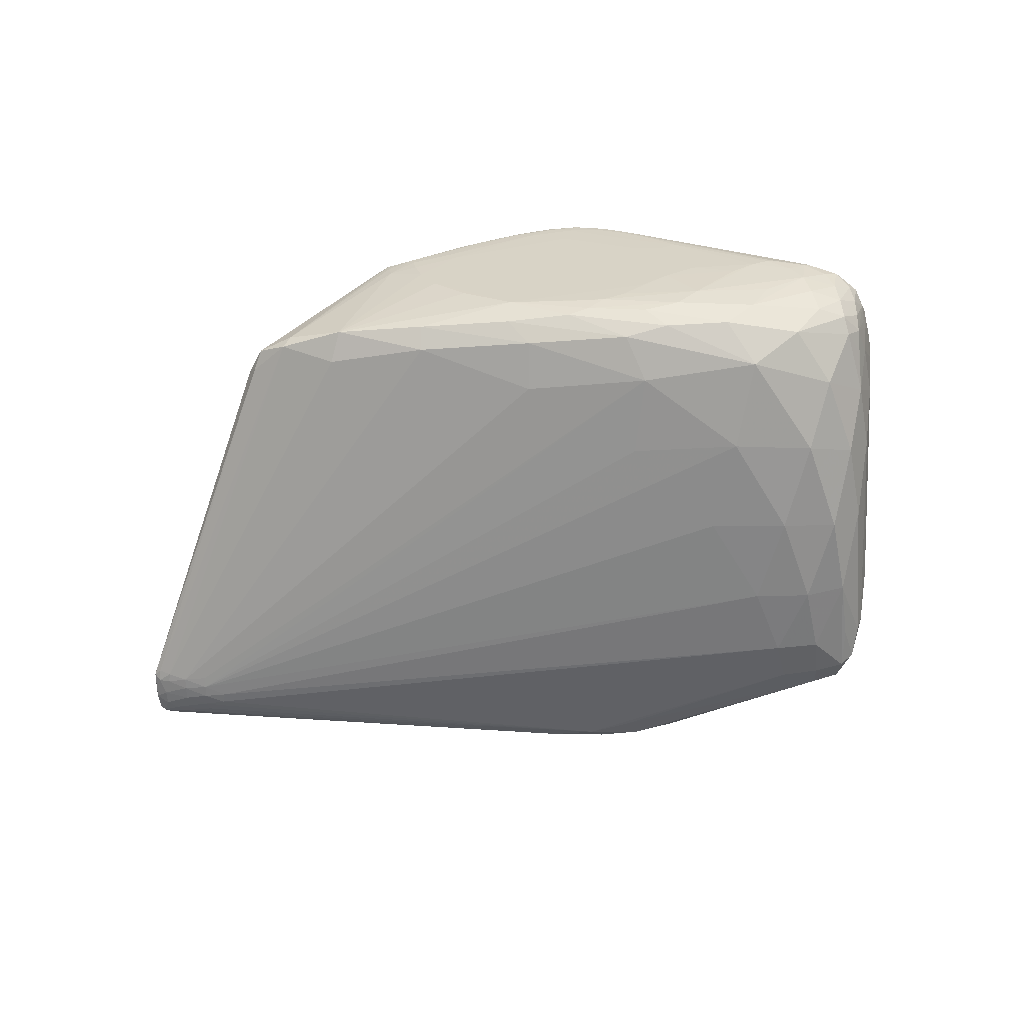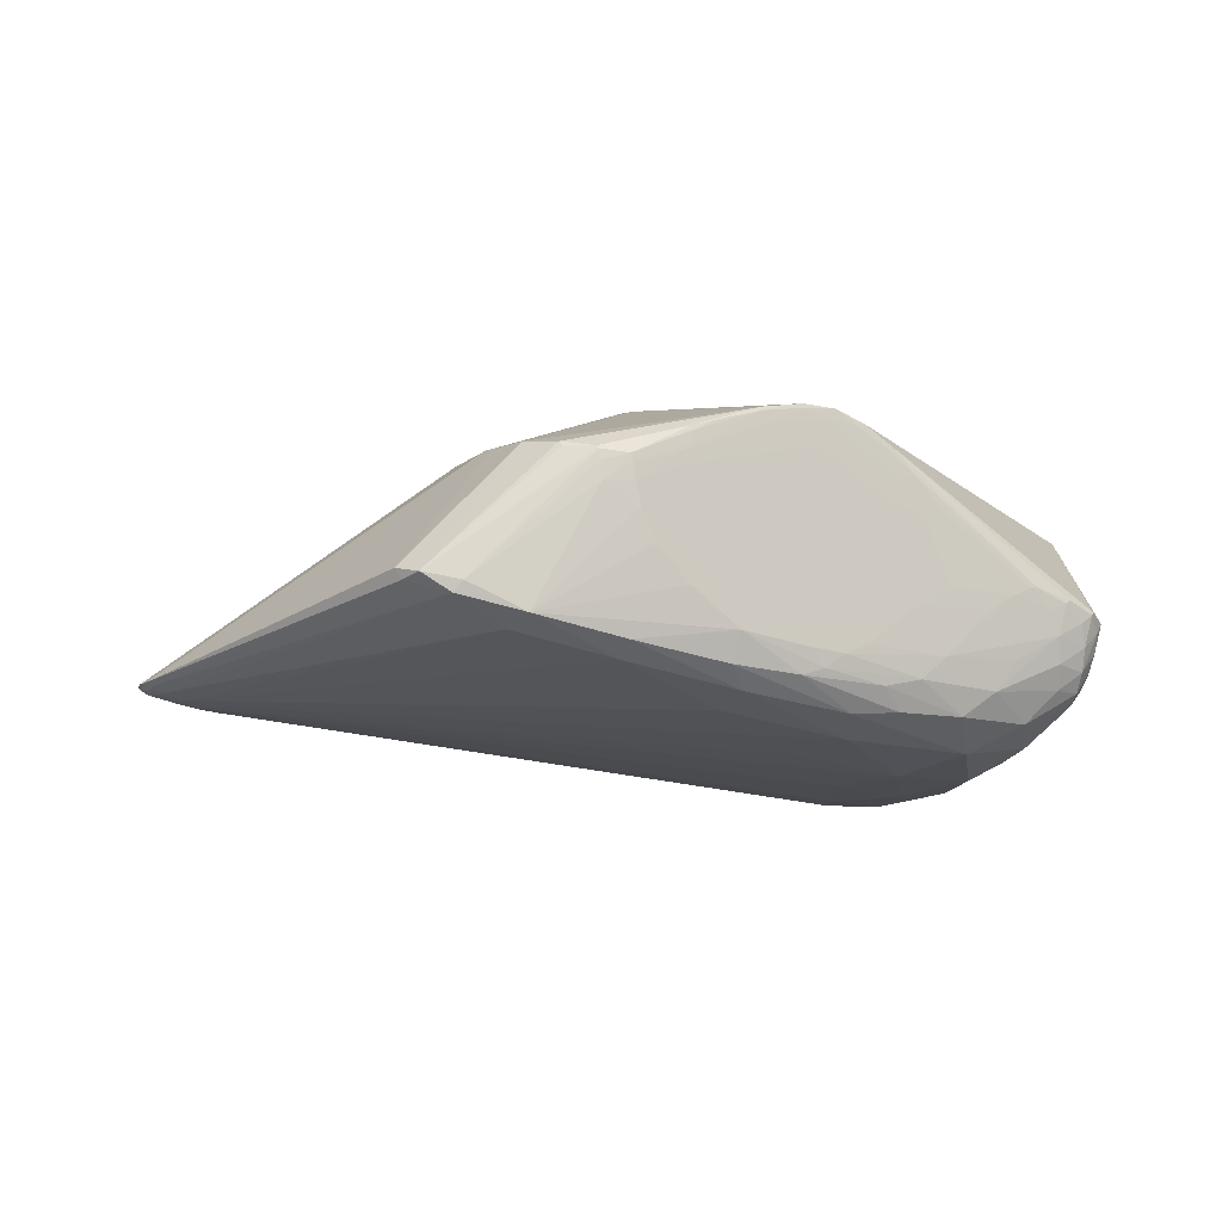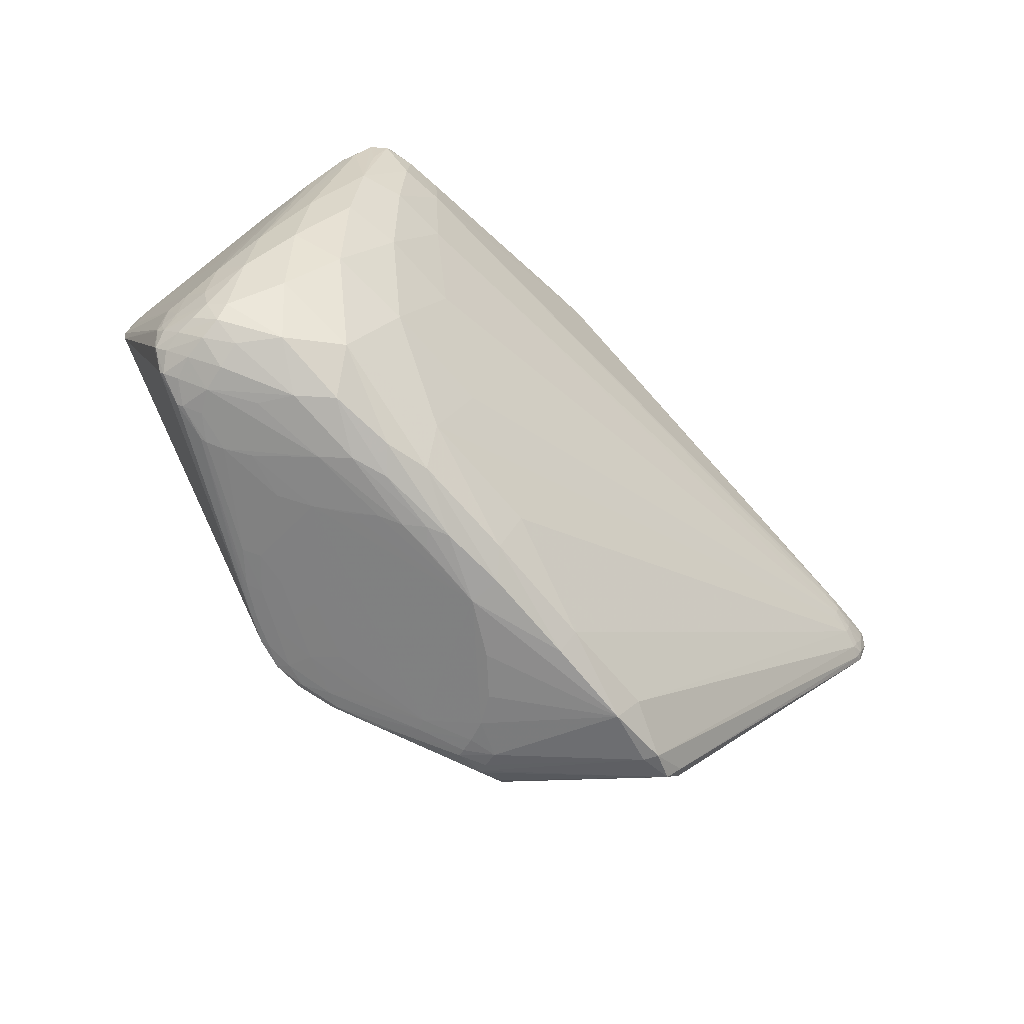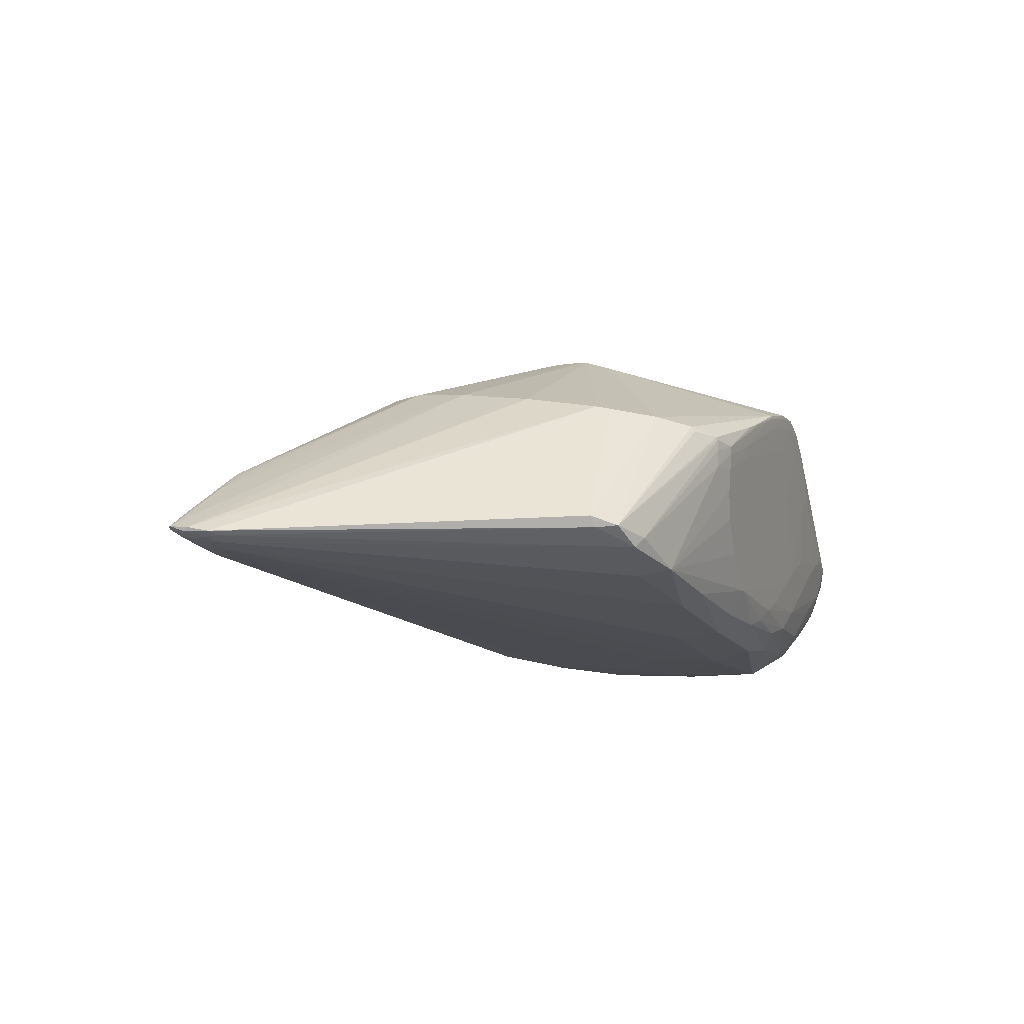
<metadata>
{"format":"obj","ext":"obj","renderer":"f3d","projection":"perspective","resolution":1024,"background":"white","views":[{"elev":-70.9,"azim":28.7,"up":"+Z"},{"elev":-19.6,"azim":4.1,"up":"+Z"},{"elev":-39.0,"azim":142.2,"up":"+Y"},{"elev":-10.3,"azim":-41.3,"up":"+Z"}]}
</metadata>
<code>
v 0.2622 -0.1356 -0.2079
v 0.2079 0.2355 -0.1509
v 0.3813 -0.1573 -0.08187
v 0.3717 -0.099 -0.1501
v -0.2053 0.1725 0.07439
v -0.2173 0.1923 -0.07675
v -0.5609 -0.09374 -0.1149
v 0.03576 -0.3042 -0.1644
v 0.1234 -0.273 -0.1603
v 0.2167 -0.2292 -0.1595
v 0.3129 -0.2049 -0.06657
v -0.2632 -0.3836 -0.1023
v -0.1455 -0.3813 -0.1362
v 0.02117 -0.2276 -0.1857
v 0.1666 -0.2979 0.05079
v -0.07966 -0.3952 0.006733
v 0.3557 -0.03141 -0.1479
v 0.3952 -0.07852 -0.08744
v 0.2568 0.08942 -0.187
v 0.2313 0.2413 -0.1203
v 0.2735 0.196 -0.0193
v 0.1734 0.2879 -0.1337
v -0.03317 0.06977 0.1656
v 0.3348 -0.1951 -0.05597
v 0.3948 -0.1452 -0.06628
v 0.4028 -0.08587 -0.06143
v 0.4032 -0.1006 -0.07924
v 0.2443 0.2095 0.003272
v 0.3814 -0.133 -0.1255
v -0.5645 -0.05011 -0.07584
v -0.5375 -0.03544 -0.1086
v -0.05939 0.2267 0.1308
v -0.04432 0.2741 -0.07858
v -0.1335 0.2241 -0.1057
v -0.1105 0.2465 -0.08318
v -0.1919 0.2055 -0.05642
v -0.07767 0.217 0.1437
v -0.2229 0.1742 0.02942
v 0.1281 0.2071 -0.1668
v 0.1322 0.01903 -0.1954
v -0.2808 -0.09937 0.09243
v -0.2365 -0.2439 0.06879
v -0.1556 -0.3701 0.03831
v -0.08324 -0.3961 0.02092
v -0.5744 -0.1079 -0.1057
v -0.5296 -0.05661 -0.1199
v -0.5173 -0.07872 -0.123
v 0.3502 0.07842 0.08086
v 0.2238 -0.2663 0.0322
v 0.3796 0.01323 0.06839
v 0.1943 -0.2852 0.0593
v 0.1398 -0.3162 0.08701
v 0.0202 -0.3637 0.05721
v -0.07583 -0.1751 0.1527
v -0.08792 0.2124 0.1444
v -0.03001 -0.3653 -0.06444
v 0.1944 -0.2186 -0.189
v 0.256 -0.1885 -0.1859
v 0.321 -0.1382 -0.1798
v -0.271 -0.3832 -0.09024
v -0.1697 -0.3558 -0.143
v 0.2001 -0.278 0.02829
v 0.06855 -0.3411 0.04077
v 0.001066 -0.3697 0.03213
v 0.2235 -0.2611 -0.003121
v -0.05017 -0.388 0.006569
v 0.327 -0.06851 -0.1843
v 0.3846 -0.04179 -0.08264
v 0.2736 -0.01398 -0.202
v 0.2226 0.2455 -0.1336
v 0.2521 0.2127 -0.0133
v 0.3596 0.06261 0.06216
v 0.3717 0.03823 0.0649
v 0.1856 0.2742 -0.1435
v -0.02649 0.0738 0.165
v 0.3476 -0.1826 -0.07657
v 0.2375 0.2127 0.002609
v 0.3565 -0.171 -0.09933
v 0.3842 -0.1449 -0.1032
v 0.3741 -0.07317 -0.1386
v 0.3845 -0.09157 -0.1314
v -0.5725 -0.04658 -0.08518
v -0.5816 -0.04801 -0.09567
v -0.5909 -0.05861 -0.1001
v -0.5793 -0.05473 -0.08672
v -0.5137 -0.02932 -0.1139
v -0.06588 0.223 0.1362
v -0.04404 0.2373 0.1158
v 0.004105 0.2753 0.04105
v 0.006449 0.2829 0.008542
v -0.09051 0.2328 -0.1109
v -0.1618 0.2224 -0.08548
v -0.174 0.2161 -0.07561
v -0.2138 0.1962 -0.06704
v -0.2284 0.178 -0.002003
v -0.2273 0.1842 -0.0306
v 0.1704 0.226 -0.1646
v 0.1999 -0.05934 -0.2084
v -0.05178 -0.3897 0.01544
v -0.5715 -0.09946 -0.1109
v -0.5727 -0.05642 -0.1067
v -0.515 -0.03902 -0.1185
v -0.5552 -0.1018 -0.1153
v 0.3663 0.05369 0.08631
v 0.3603 0.06615 0.08016
v 0.2392 -0.2551 0.006687
v 0.3768 0.02982 0.07694
v 0.1747 -0.04124 0.1158
v 0.007356 -0.3688 0.04619
v -0.07738 -0.1693 0.1541
v -0.09592 -0.1317 0.1535
v -0.0002549 -0.3447 -0.09941
v 0.1481 -0.2301 -0.1932
v 0.1657 -0.2621 -0.1336
v 0.1879 -0.2563 -0.1121
v 0.1439 -0.1771 -0.2027
v 0.08452 -0.3385 0.06647
v -0.001248 -0.3674 0.01184
v 0.3663 -0.01365 -0.1093
v 0.2309 0.1729 -0.169
v 0.3468 0.03159 -0.09369
v 0.3554 0.0739 0.07201
v 0.3648 -0.175 -0.06668
v 0.3929 -0.1487 -0.07059
v 0.3995 -0.1297 -0.08341
v 0.3767 -0.1181 -0.1427
v -0.4889 -0.03022 -0.02097
v -0.5947 -0.0641 -0.09736
v -0.5771 -0.06672 -0.08658
v -0.5183 -0.04578 -0.0424
v -0.5699 -0.04697 -0.1022
v -0.0001194 0.2692 0.05824
v 0.004569 0.2799 0.01946
v -0.1765 0.21 -0.09493
v -0.2283 0.1868 -0.0535
v 0.1544 0.2646 -0.1478
v -0.5465 -0.07697 -0.1185
v -0.5402 -0.08774 -0.1198
v -0.1228 0.03289 0.1498
v 0.215 -0.2718 0.03511
v 0.1325 -0.3182 0.075
v 0.06926 -0.3462 0.0741
v 0.02668 -0.362 0.05862
v 0.1011 -0.2784 -0.1683
v 0.04573 -0.3167 -0.1352
v 0.1806 -0.2418 -0.1693
v 0.1428 -0.2701 -0.1454
v 0.1095 -0.2857 -0.1433
v 0.2903 -0.1858 -0.16
v 0.313 -0.1858 -0.1276
v 0.2413 -0.2248 -0.1354
v 0.2889 -0.2131 -0.08394
v 0.2482 -0.2364 -0.07046
v 0.2169 -0.2475 -0.09008
v -0.2452 -0.3997 -0.1
v -0.2147 -0.3946 -0.12
v -0.2041 -0.3984 -0.1091
v -0.05676 -0.3442 -0.1514
v -0.06744 -0.3224 -0.1638
v 0.04631 -0.2742 -0.1818
v 0.1226 -0.3179 0.04846
v 0.1001 -0.3232 0.02218
v 0.1613 -0.2953 0.02361
v -0.003668 -0.3708 0.02489
v 0.1539 -0.2891 -0.0256
v 0.1544 -0.2929 -0.005193
v 0.1914 -0.2776 0.00384
v -0.0432 -0.3775 -0.03354
v -0.04813 -0.3843 -0.00959
v -0.07805 -0.3925 -0.01185
v 0.3813 -0.06188 -0.1166
v 0.3135 0.02044 -0.1734
v 0.288 0.1013 -0.1562
v 0.3343 0.03515 -0.1343
v 0.3355 0.06154 -0.07434
v 0.2608 0.1975 -0.1035
v 0.2981 0.139 -0.06484
v 0.3116 0.1268 -0.02487
v 0.2803 0.1831 -0.03361
v 0.3616 0.05325 0.04737
v 0.202 0.2725 -0.1342
v 0.3289 -0.1982 -0.05771
v 0.3689 -0.1723 -0.06255
v 0.405 -0.1157 -0.06621
v 0.4037 -0.09072 -0.06519
v 0.4053 -0.1202 -0.07073
v 0.3937 -0.05436 -0.06262
v 0.4014 -0.08396 -0.06887
v 0.2806 0.1859 -0.009639
v 0.2618 0.2051 -0.005899
v 0.2667 0.2002 -0.003584
v 0.357 -0.1586 -0.1245
v 0.355 -0.1413 -0.1464
v 0.397 -0.1167 -0.1013
v 0.3962 -0.08779 -0.09181
v 0.3912 -0.1055 -0.1188
v -0.5905 -0.05496 -0.09633
v -0.544 -0.03639 -0.06508
v -0.5483 -0.05315 -0.06393
v -0.05349 0.2329 0.1227
v -0.04648 0.2411 0.09794
v -0.02312 0.252 0.09489
v -0.005254 0.2653 0.06956
v -0.007756 0.2638 0.07148
v -0.0003937 0.2865 -0.0255
v -0.01799 0.2814 -0.06096
v -0.016 0.2831 -0.0496
v -0.08475 0.255 -0.09773
v -0.1263 0.2389 -0.09398
v -0.07756 0.2609 -0.08482
v -0.1313 0.2369 -0.07708
v -0.1029 0.248 -0.06799
v -0.1175 0.2389 -0.05206
v -0.1302 0.1959 0.1289
v -0.1071 0.2078 0.1284
v -0.1776 0.2087 -0.03849
v -0.1736 0.2154 -0.06644
v -0.06801 0.2201 0.1396
v -0.09658 0.2099 0.1399
v -0.1666 0.1826 0.111
v -0.187 0.1769 0.09712
v -0.2153 0.1727 0.05504
v -0.2293 0.1745 0.01193
v -0.2331 0.1795 -0.02421
v -0.2186 0.1921 -0.05237
v 0.1176 0.2504 -0.1487
v 0.1466 0.2823 -0.1348
v 0.1906 0.1557 -0.1829
v 0.2057 0.05742 -0.199
v 0.1375 0.1276 -0.1835
v 0.09434 -0.1065 -0.1969
v -0.2748 -0.05256 0.09551
v -0.267 -0.1658 0.08295
v -0.1899 -0.3327 0.04466
v -0.1969 -0.318 0.05294
v -0.1156 -0.3929 0.02331
v -0.08158 -0.3963 0.01771
v -0.1189 -0.3908 0.02864
v 0.003461 -0.3701 0.04988
v -0.4849 -0.0404 -0.02023
v -0.5867 -0.08585 -0.1002
v -0.5877 -0.08075 -0.1043
v -0.5803 -0.06794 -0.1074
v -0.5738 -0.08151 -0.1111
v -0.5355 -0.04541 -0.1151
v -0.5527 -0.06405 -0.1152
v -0.5068 -0.04737 -0.1219
v -0.5227 -0.06786 -0.1225
v -0.5647 -0.11 -0.1099
v -0.1042 0.03912 0.1565
v -0.05676 0.05961 0.1671
v -0.0876 0.04662 0.1617
v -0.06461 0.05534 0.1661
v 0.3473 0.08416 0.07655
v 0.1853 -0.2902 0.05876
v 0.168 -0.301 0.07683
v 0.1601 -0.3048 0.07351
v 0.1096 -0.3297 0.08268
v 0.1098 -0.3296 0.08741
v 0.07176 -0.3449 0.07864
v -0.06309 -0.203 0.1419
v -0.09147 -0.1428 0.1541
f 230 247 39
f 52 104 108
f 104 75 108
f 155 12 156
f 60 12 155
f 45 12 60
f 23 75 251
f 107 104 52
f 17 67 172
f 4 67 17
f 232 127 41
f 41 130 233
f 41 250 232
f 214 127 232
f 55 250 252
f 43 261 54
f 54 235 43
f 43 155 238
f 60 155 43
f 42 235 54
f 1 67 59
f 59 67 4
f 59 58 1
f 22 181 74
f 172 19 120
f 40 229 98
f 230 229 40
f 1 98 69
f 98 229 69
f 69 229 19
f 69 67 1
f 69 19 172
f 172 67 69
f 260 43 238
f 261 43 260
f 157 155 156
f 155 157 237
f 205 90 22
f 22 90 89
f 248 40 98
f 248 247 230
f 230 40 248
f 34 226 39
f 209 208 34
f 195 27 81
f 127 130 240
f 240 41 127
f 130 41 240
f 250 41 111
f 111 252 250
f 232 250 139
f 139 214 232
f 139 250 55
f 55 214 139
f 127 214 220
f 220 198 127
f 251 55 253
f 55 252 253
f 184 25 186
f 50 25 184
f 196 81 27
f 60 43 234
f 234 43 235
f 234 45 60
f 235 45 234
f 241 42 233
f 241 45 235
f 235 42 241
f 241 129 128
f 233 129 241
f 39 226 136
f 22 74 136
f 2 74 181
f 181 120 2
f 2 120 74
f 230 39 228
f 228 229 230
f 19 229 228
f 228 120 19
f 173 17 172
f 172 120 173
f 164 169 118
f 238 155 236
f 131 34 31
f 128 127 30
f 127 198 30
f 22 33 206
f 132 89 203
f 37 55 251
f 251 75 37
f 37 75 104
f 101 131 31
f 116 98 1
f 116 160 14
f 247 248 46
f 102 39 247
f 102 34 39
f 247 46 102
f 226 34 91
f 91 34 208
f 4 17 80
f 80 81 4
f 17 81 80
f 171 17 119
f 171 81 17
f 233 130 199
f 199 129 233
f 128 129 199
f 199 127 128
f 199 130 127
f 110 23 251
f 75 23 110
f 110 41 233
f 110 108 75
f 233 42 110
f 110 42 54
f 110 54 52
f 52 108 110
f 198 220 221
f 221 220 214
f 252 111 262
f 262 253 252
f 262 111 41
f 41 110 262
f 251 253 262
f 262 110 251
f 183 25 51
f 51 25 50
f 51 24 183
f 49 24 51
f 186 27 185
f 185 184 186
f 50 184 185
f 45 241 242
f 242 241 128
f 125 79 29
f 227 136 226
f 226 91 227
f 227 91 208
f 22 136 227
f 227 33 22
f 227 208 33
f 39 136 97
f 97 228 39
f 97 136 74
f 74 120 97
f 120 228 97
f 203 202 28
f 119 17 174
f 17 173 174
f 174 176 119
f 174 20 176
f 66 169 164
f 168 118 169
f 260 142 259
f 261 260 259
f 52 54 259
f 54 261 259
f 99 66 109
f 155 237 44
f 44 236 155
f 238 236 44
f 44 260 238
f 44 237 99
f 99 239 44
f 143 142 260
f 260 239 143
f 143 109 142
f 143 239 99
f 99 109 143
f 83 94 6
f 135 94 83
f 209 35 210
f 210 208 209
f 33 208 210
f 207 206 33
f 33 210 207
f 207 205 22
f 22 206 207
f 231 248 98
f 98 116 231
f 231 116 248
f 156 12 249
f 12 45 249
f 243 101 246
f 138 116 14
f 31 34 86
f 34 102 86
f 18 27 195
f 195 81 18
f 81 171 18
f 107 187 73
f 5 83 221
f 154 151 152
f 152 153 154
f 49 51 140
f 140 51 255
f 140 24 49
f 182 24 140
f 140 106 182
f 255 51 256
f 256 51 50
f 256 107 52
f 50 107 256
f 26 107 50
f 50 185 26
f 26 187 107
f 14 160 159
f 159 138 14
f 61 138 159
f 160 158 159
f 145 168 56
f 118 168 145
f 154 118 145
f 145 115 154
f 244 242 243
f 243 246 244
f 192 29 79
f 193 29 192
f 124 3 79
f 124 79 125
f 124 25 183
f 183 3 124
f 186 25 124
f 124 125 186
f 125 29 194
f 186 125 194
f 194 27 186
f 194 196 27
f 126 193 59
f 126 29 193
f 126 59 4
f 4 81 126
f 81 196 126
f 196 194 126
f 126 194 29
f 181 20 70
f 70 120 181
f 70 173 120
f 70 174 173
f 20 174 70
f 77 132 203
f 203 28 77
f 89 132 77
f 22 89 77
f 21 20 181
f 71 181 22
f 22 77 71
f 71 77 28
f 48 28 202
f 202 88 48
f 48 37 104
f 218 37 48
f 119 176 121
f 176 175 121
f 169 66 170
f 170 168 169
f 170 66 99
f 162 161 118
f 257 256 52
f 255 256 257
f 52 259 258
f 258 259 142
f 164 118 117
f 117 142 164
f 117 258 142
f 164 142 64
f 142 109 64
f 64 66 164
f 64 109 66
f 53 239 260
f 260 44 53
f 53 44 239
f 225 96 36
f 36 94 225
f 135 96 225
f 225 94 135
f 84 101 243
f 131 101 84
f 84 83 131
f 84 242 128
f 243 242 84
f 198 221 82
f 34 131 134
f 131 83 134
f 209 34 134
f 134 83 6
f 224 96 135
f 135 83 224
f 224 95 96
f 224 83 223
f 223 95 224
f 133 89 90
f 90 215 133
f 133 215 89
f 90 205 213
f 213 215 90
f 213 211 36
f 203 89 204
f 204 202 203
f 55 37 219
f 219 214 55
f 219 221 214
f 219 215 221
f 217 94 36
f 36 211 217
f 217 211 94
f 6 94 92
f 92 35 209
f 92 211 35
f 209 134 92
f 92 134 6
f 87 37 218
f 248 116 47
f 47 138 248
f 116 138 47
f 7 138 103
f 103 138 61
f 103 61 156
f 156 249 103
f 248 138 137
f 137 46 248
f 137 246 46
f 137 244 246
f 137 138 7
f 7 244 137
f 31 86 245
f 245 86 102
f 245 101 31
f 245 102 46
f 245 246 101
f 46 246 245
f 187 18 68
f 68 18 171
f 68 171 119
f 68 73 187
f 188 185 27
f 27 18 188
f 188 18 187
f 187 26 188
f 188 26 185
f 153 152 11
f 182 106 11
f 11 152 151
f 156 61 13
f 61 159 13
f 13 159 158
f 13 157 156
f 56 168 13
f 158 145 13
f 13 170 157
f 168 170 13
f 113 116 1
f 160 116 113
f 8 158 160
f 160 113 8
f 8 113 144
f 8 145 158
f 8 144 145
f 45 242 100
f 242 244 100
f 100 244 7
f 100 249 45
f 7 103 100
f 100 103 249
f 79 3 78
f 78 192 79
f 151 150 78
f 149 150 151
f 193 192 149
f 149 78 150
f 192 78 149
f 58 59 149
f 59 193 149
f 176 20 179
f 20 21 179
f 179 178 176
f 190 21 181
f 181 71 190
f 190 71 28
f 218 48 32
f 32 48 88
f 32 87 218
f 72 178 122
f 178 179 122
f 180 121 175
f 180 178 72
f 175 178 180
f 119 121 180
f 180 68 119
f 72 73 180
f 73 68 180
f 177 175 176
f 176 178 177
f 177 178 175
f 99 237 16
f 16 170 99
f 16 237 157
f 157 170 16
f 165 118 154
f 165 162 118
f 154 153 65
f 65 167 154
f 153 11 65
f 65 11 106
f 118 161 63
f 63 117 118
f 161 117 63
f 197 84 128
f 83 84 197
f 221 83 197
f 197 82 221
f 197 30 198
f 198 82 197
f 221 215 222
f 222 5 221
f 223 83 222
f 83 5 222
f 212 213 205
f 211 213 212
f 205 207 212
f 212 207 210
f 212 210 35
f 35 211 212
f 89 215 201
f 201 204 89
f 94 211 93
f 93 92 94
f 211 92 93
f 112 145 56
f 56 13 112
f 112 13 145
f 115 145 114
f 145 147 114
f 114 147 151
f 114 151 154
f 154 115 114
f 148 147 145
f 144 113 57
f 1 58 57
f 57 113 1
f 123 3 183
f 123 78 3
f 183 24 123
f 123 24 182
f 21 190 191
f 191 190 28
f 105 48 104
f 104 107 105
f 107 73 105
f 105 73 72
f 72 122 105
f 163 15 161
f 167 15 163
f 161 15 141
f 141 15 257
f 141 117 161
f 258 117 141
f 141 257 52
f 52 258 141
f 167 65 62
f 62 15 167
f 106 140 62
f 62 65 106
f 62 140 255
f 255 257 62
f 257 15 62
f 128 30 85
f 85 197 128
f 30 197 85
f 38 95 223
f 223 222 38
f 38 222 95
f 95 222 216
f 96 95 216
f 215 213 216
f 216 222 215
f 36 96 216
f 216 213 36
f 202 204 200
f 204 201 200
f 200 219 37
f 215 219 200
f 200 201 215
f 37 87 200
f 200 88 202
f 200 32 88
f 87 32 200
f 151 147 10
f 10 149 151
f 58 149 10
f 76 123 182
f 78 123 76
f 182 11 76
f 76 11 151
f 151 78 76
f 21 191 189
f 189 179 21
f 189 122 179
f 28 48 254
f 254 191 28
f 254 189 191
f 48 105 254
f 254 105 122
f 122 189 254
f 154 167 166
f 167 163 166
f 166 165 154
f 162 165 166
f 161 162 166
f 166 163 161
f 9 10 147
f 147 148 9
f 145 144 9
f 9 148 145
f 146 9 144
f 10 9 146
f 144 57 146
f 146 57 58
f 58 10 146

</code>
